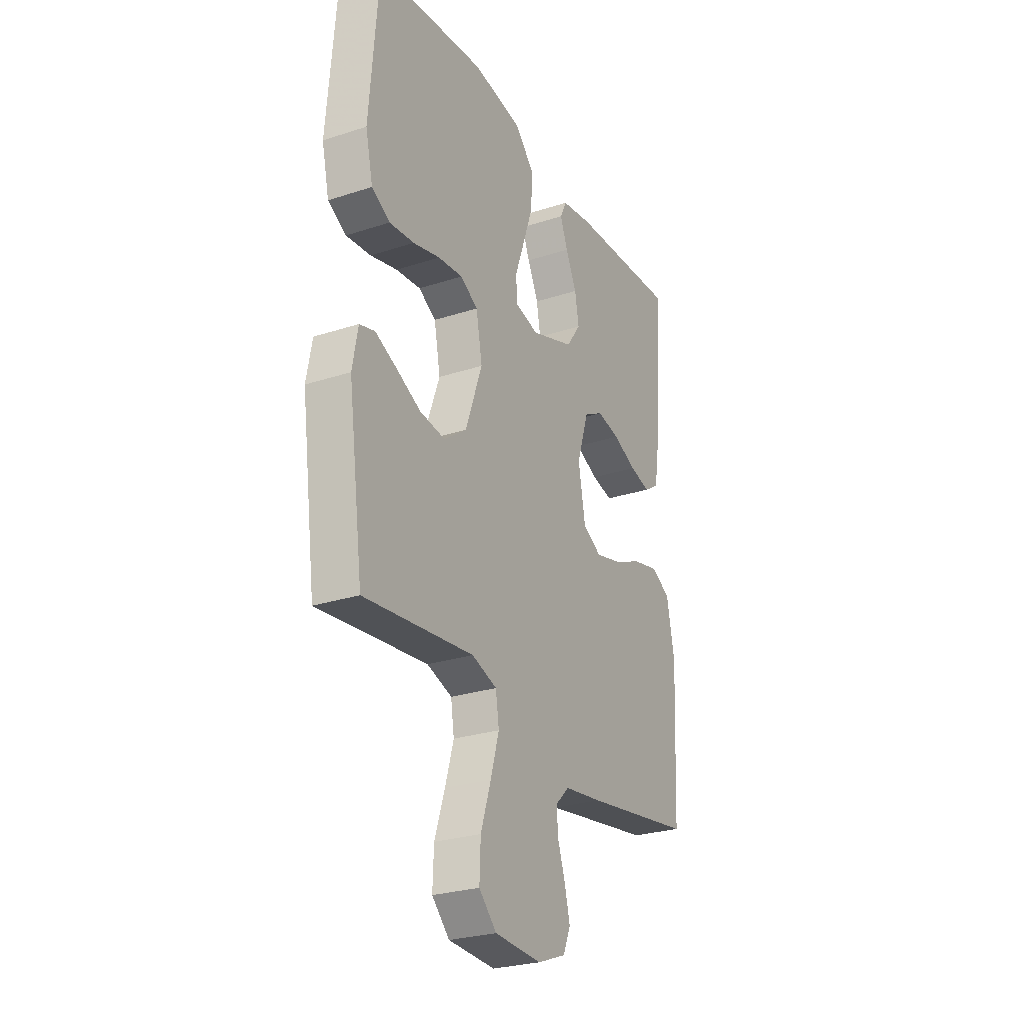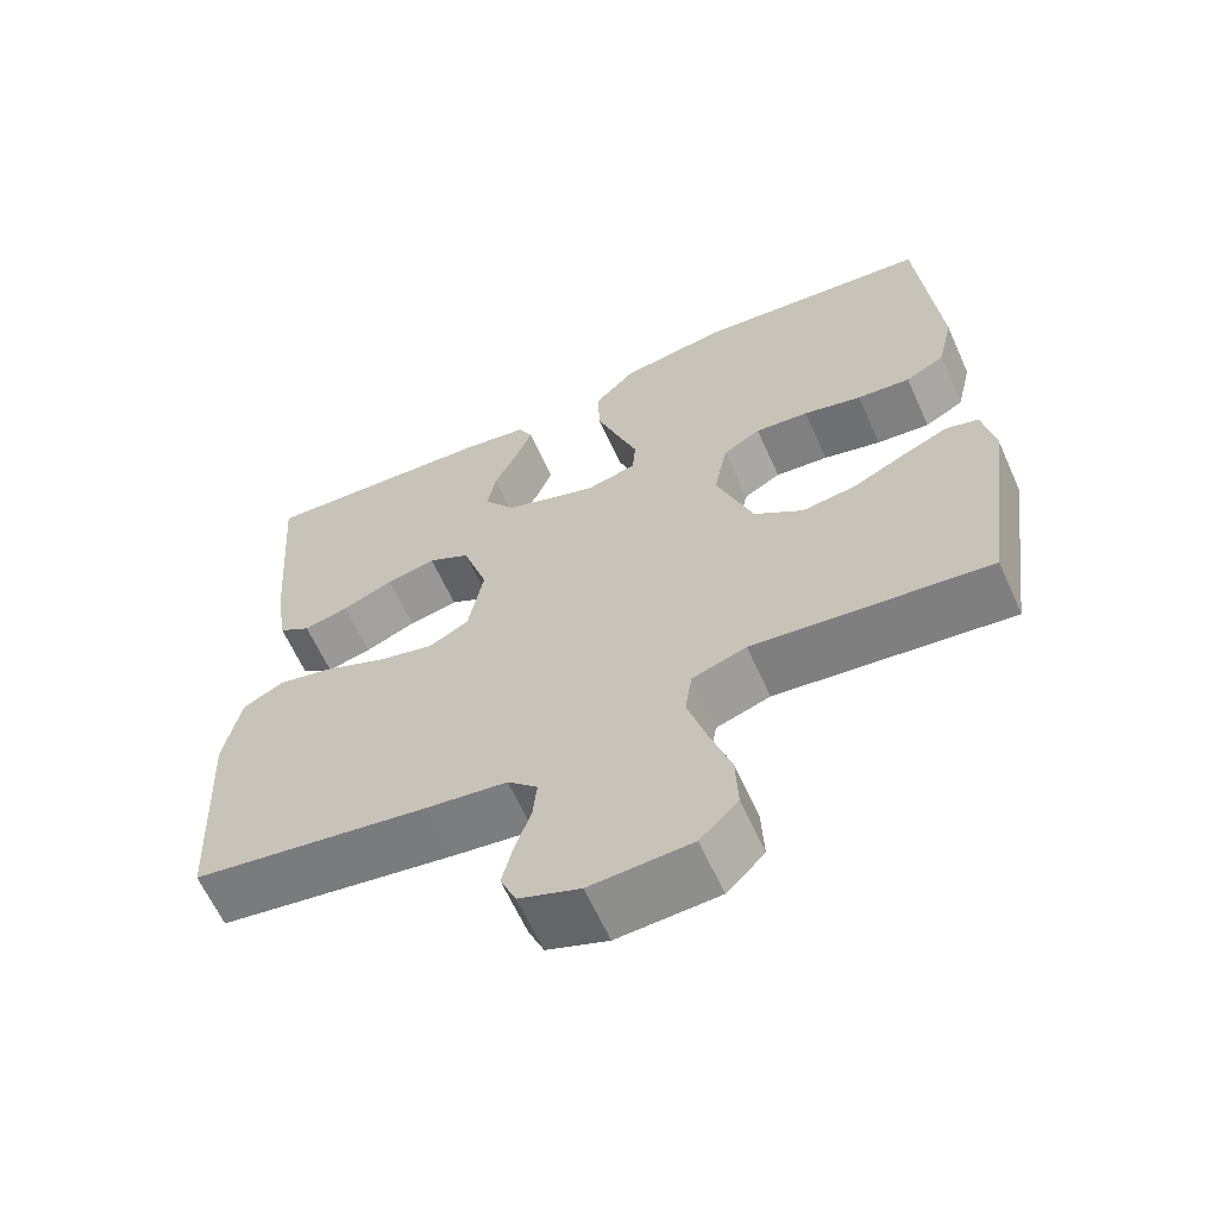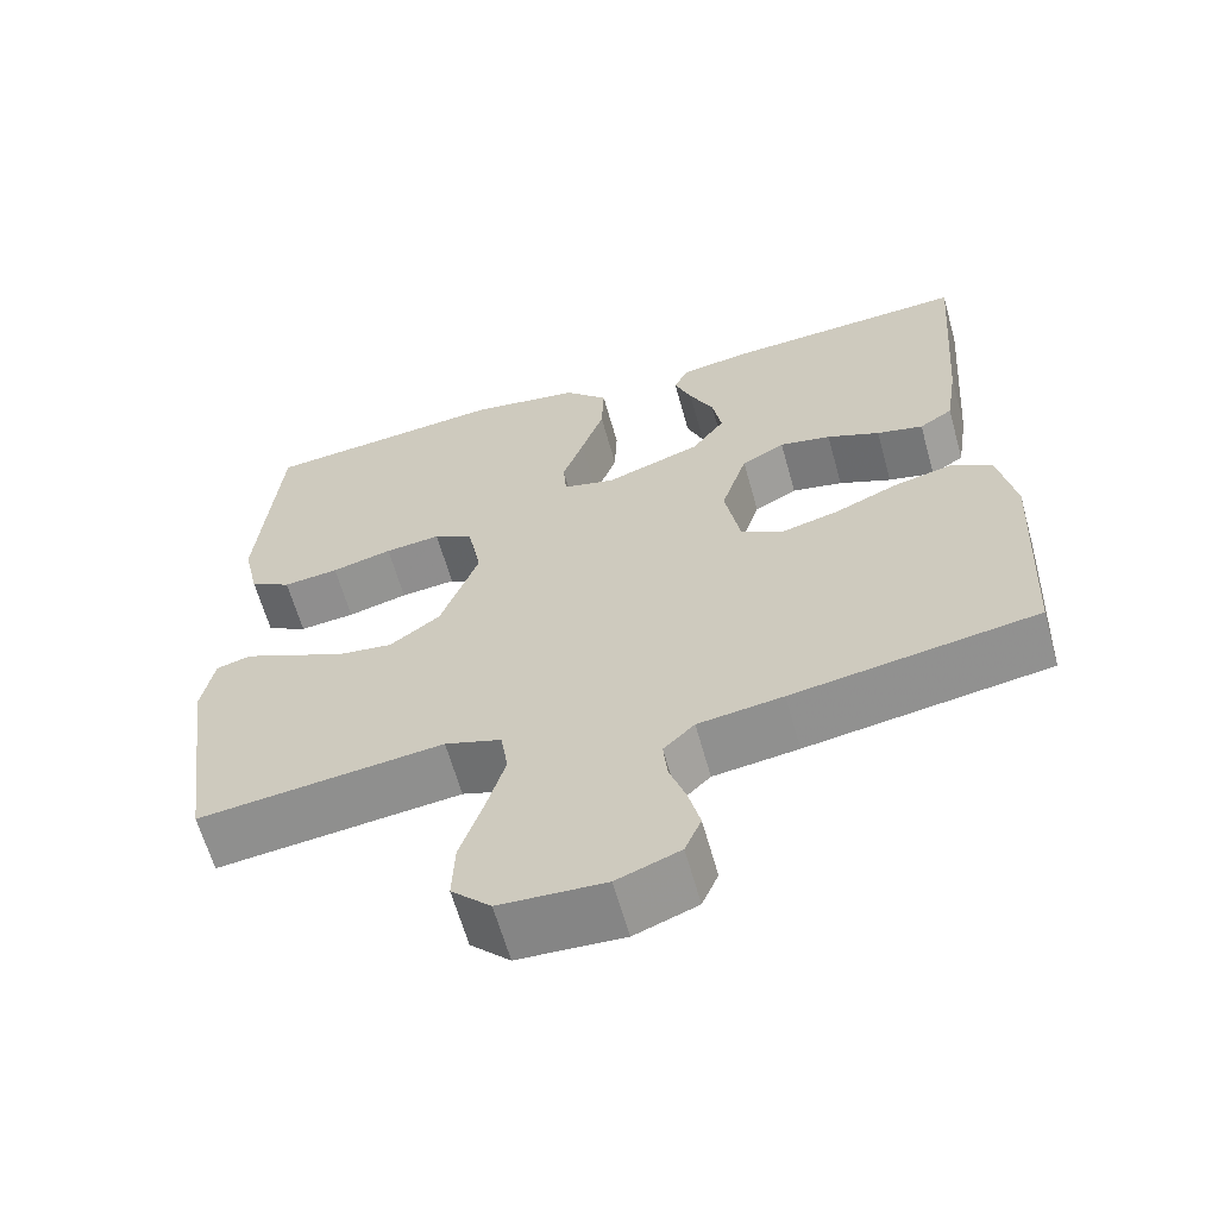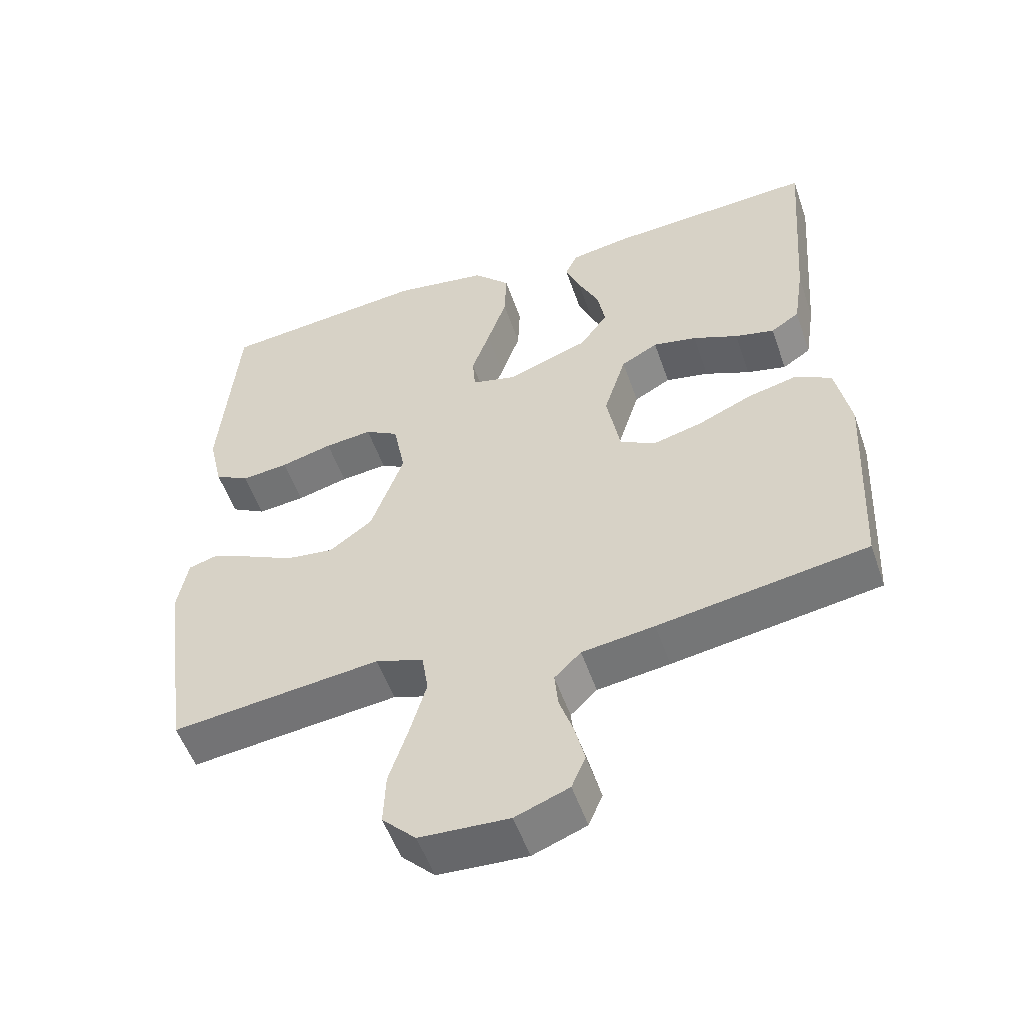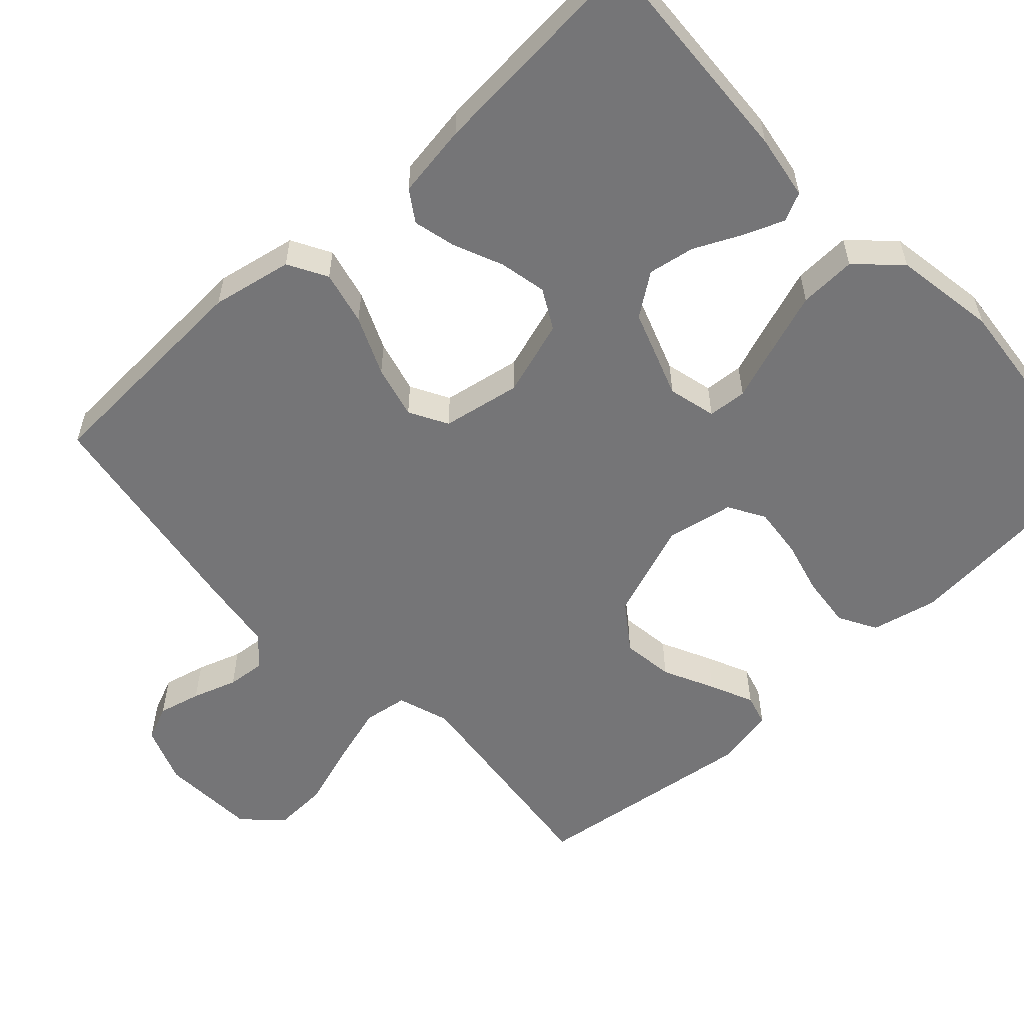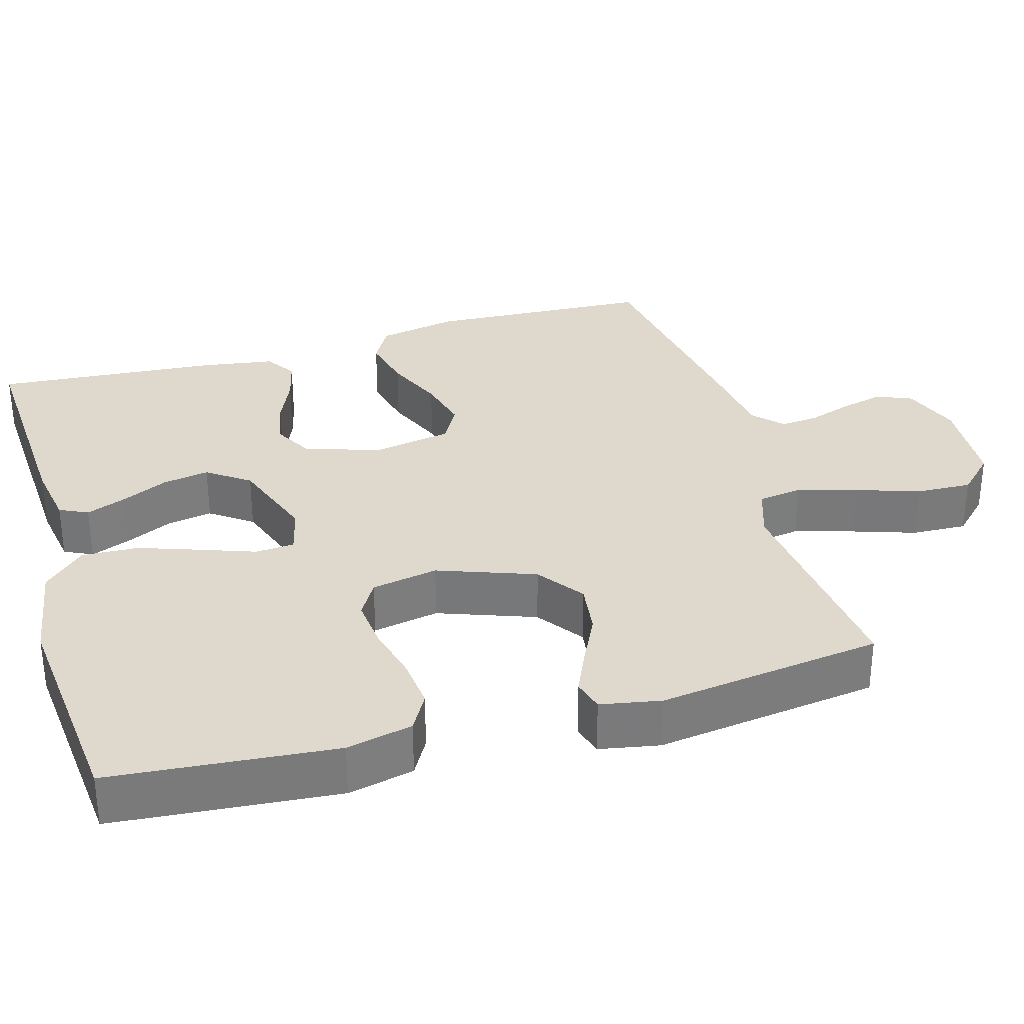
<metadata>
{"format":"obj","ext":"obj","renderer":"f3d","projection":"perspective","resolution":1024,"background":"white","views":[{"elev":-26.9,"azim":116.9,"up":"+Z"},{"elev":-63.2,"azim":24.2,"up":"+Z"},{"elev":-63.0,"azim":-164.4,"up":"+Z"},{"elev":-53.4,"azim":-161.0,"up":"+Z"},{"elev":-56.6,"azim":-47.2,"up":"+Y"},{"elev":32.2,"azim":74.0,"up":"+Y"}]}
</metadata>
<code>
v 0.5 0.07 -0.5
v 0.2 0.07 -0.466
v 0.131 0.07 -0.489
v 0.122 0.07 -0.548
v 0.145 0.07 -0.627
v 0.173 0.07 -0.712
v 0.176 0.07 -0.786
v 0.128 0.07 -0.834
v 0 0.07 -0.841
v -0.077 0.07 -0.812
v -0.097 0.07 -0.765
v -0.083 0.07 -0.708
v -0.063 0.07 -0.649
v -0.058 0.07 -0.598
v -0.096 0.07 -0.561
v -0.2 0.07 -0.547
v -0.5 0.07 -0.5
v -0.515 0.07 -0.2
v -0.494 0.07 -0.093
v -0.442 0.07 -0.064
v -0.37 0.07 -0.081
v -0.292 0.07 -0.115
v -0.221 0.07 -0.133
v -0.17 0.07 -0.105
v -0.151 0.07 0
v -0.183 0.07 0.101
v -0.236 0.07 0.13
v -0.299 0.07 0.117
v -0.364 0.07 0.089
v -0.421 0.07 0.075
v -0.462 0.07 0.102
v -0.477 0.07 0.2
v -0.5 0.07 0.5
v -0.2 0.07 0.483
v -0.114 0.07 0.469
v -0.096 0.07 0.431
v -0.117 0.07 0.378
v -0.147 0.07 0.315
v -0.158 0.07 0.253
v -0.118 0.07 0.197
v 0 0.07 0.155
v 0.064 0.07 0.171
v 0.068 0.07 0.223
v 0.042 0.07 0.296
v 0.014 0.07 0.377
v 0.011 0.07 0.453
v 0.064 0.07 0.508
v 0.2 0.07 0.53
v 0.5 0.07 0.5
v 0.525 0.07 0.2
v 0.505 0.07 0.112
v 0.455 0.07 0.084
v 0.387 0.07 0.091
v 0.313 0.07 0.11
v 0.245 0.07 0.117
v 0.197 0.07 0.089
v 0.18 0.07 0
v 0.227 0.07 -0.13
v 0.289 0.07 -0.175
v 0.358 0.07 -0.166
v 0.426 0.07 -0.133
v 0.484 0.07 -0.107
v 0.526 0.07 -0.119
v 0.541 0.07 -0.2
v 0.5 0 -0.5
v 0.2 0 -0.466
v 0.131 0 -0.489
v 0.122 0 -0.548
v 0.145 0 -0.627
v 0.173 0 -0.712
v 0.176 0 -0.786
v 0.128 0 -0.834
v 0 0 -0.841
v -0.077 0 -0.812
v -0.097 0 -0.765
v -0.083 0 -0.708
v -0.063 0 -0.649
v -0.058 0 -0.598
v -0.096 0 -0.561
v -0.2 0 -0.547
v -0.5 0 -0.5
v -0.515 0 -0.2
v -0.494 0 -0.093
v -0.442 0 -0.064
v -0.37 0 -0.081
v -0.292 0 -0.115
v -0.221 0 -0.133
v -0.17 0 -0.105
v -0.151 0 0
v -0.183 0 0.101
v -0.236 0 0.13
v -0.299 0 0.117
v -0.364 0 0.089
v -0.421 0 0.075
v -0.462 0 0.102
v -0.477 0 0.2
v -0.5 0 0.5
v -0.2 0 0.483
v -0.114 0 0.469
v -0.096 0 0.431
v -0.117 0 0.378
v -0.147 0 0.315
v -0.158 0 0.253
v -0.118 0 0.197
v 0 0 0.155
v 0.064 0 0.171
v 0.068 0 0.223
v 0.042 0 0.296
v 0.014 0 0.377
v 0.011 0 0.453
v 0.064 0 0.508
v 0.2 0 0.53
v 0.5 0 0.5
v 0.525 0 0.2
v 0.505 0 0.112
v 0.455 0 0.084
v 0.387 0 0.091
v 0.313 0 0.11
v 0.245 0 0.117
v 0.197 0 0.089
v 0.18 0 0
v 0.227 0 -0.13
v 0.289 0 -0.175
v 0.358 0 -0.166
v 0.426 0 -0.133
v 0.484 0 -0.107
v 0.526 0 -0.119
v 0.541 0 -0.2
f 64 1 2
f 63 64 2
f 62 63 2
f 61 62 2
f 60 61 2
f 59 60 2 3
f 58 59 3
f 57 58 3
f 52 53 54
f 51 52 54
f 50 51 54
f 49 50 54
f 48 49 54
f 47 48 54
f 46 47 54
f 45 46 54
f 44 45 54
f 43 44 54
f 42 43 54 55
f 41 42 55 56
f 36 37 38
f 35 36 38
f 34 35 38
f 33 34 38
f 32 33 38
f 31 32 38
f 30 31 38
f 29 30 38
f 28 29 38
f 27 28 38 39
f 26 27 39 40
f 20 21 22
f 19 20 22
f 18 19 22
f 17 18 22
f 16 17 22
f 15 16 22
f 14 15 22 23
f 11 12 13
f 10 11 13
f 9 10 13
f 8 9 13
f 7 8 13
f 6 7 13
f 5 6 13
f 4 5 13 14
f 14 23 24
f 4 14 24
f 3 4 24
f 57 3 24
f 25 26 40 41
f 41 56 57
f 25 41 57
f 24 25 57
f 66 65 128
f 66 128 127
f 66 127 126
f 66 126 125
f 66 125 124
f 67 66 124 123
f 67 123 122
f 67 122 121
f 118 117 116
f 118 116 115
f 118 115 114
f 118 114 113
f 118 113 112
f 118 112 111
f 118 111 110
f 118 110 109
f 118 109 108
f 118 108 107
f 119 118 107 106
f 120 119 106 105
f 102 101 100
f 102 100 99
f 102 99 98
f 102 98 97
f 102 97 96
f 102 96 95
f 102 95 94
f 102 94 93
f 102 93 92
f 103 102 92 91
f 104 103 91 90
f 86 85 84
f 86 84 83
f 86 83 82
f 86 82 81
f 86 81 80
f 86 80 79
f 87 86 79 78
f 77 76 75
f 77 75 74
f 77 74 73
f 77 73 72
f 77 72 71
f 77 71 70
f 77 70 69
f 78 77 69 68
f 88 87 78
f 88 78 68
f 88 68 67
f 88 67 121
f 105 104 90 89
f 121 120 105
f 121 105 89
f 121 89 88
f 1 65 66 2
f 2 66 67 3
f 3 67 68 4
f 4 68 69 5
f 5 69 70 6
f 6 70 71 7
f 7 71 72 8
f 8 72 73 9
f 9 73 74 10
f 10 74 75 11
f 11 75 76 12
f 12 76 77 13
f 13 77 78 14
f 14 78 79 15
f 15 79 80 16
f 16 80 81 17
f 17 81 82 18
f 18 82 83 19
f 19 83 84 20
f 20 84 85 21
f 21 85 86 22
f 22 86 87 23
f 23 87 88 24
f 24 88 89 25
f 25 89 90 26
f 26 90 91 27
f 27 91 92 28
f 28 92 93 29
f 29 93 94 30
f 30 94 95 31
f 31 95 96 32
f 32 96 97 33
f 33 97 98 34
f 34 98 99 35
f 35 99 100 36
f 36 100 101 37
f 37 101 102 38
f 38 102 103 39
f 39 103 104 40
f 40 104 105 41
f 41 105 106 42
f 42 106 107 43
f 43 107 108 44
f 44 108 109 45
f 45 109 110 46
f 46 110 111 47
f 47 111 112 48
f 48 112 113 49
f 49 113 114 50
f 50 114 115 51
f 51 115 116 52
f 52 116 117 53
f 53 117 118 54
f 54 118 119 55
f 55 119 120 56
f 56 120 121 57
f 57 121 122 58
f 58 122 123 59
f 59 123 124 60
f 60 124 125 61
f 61 125 126 62
f 62 126 127 63
f 63 127 128 64
f 64 128 65 1

</code>
